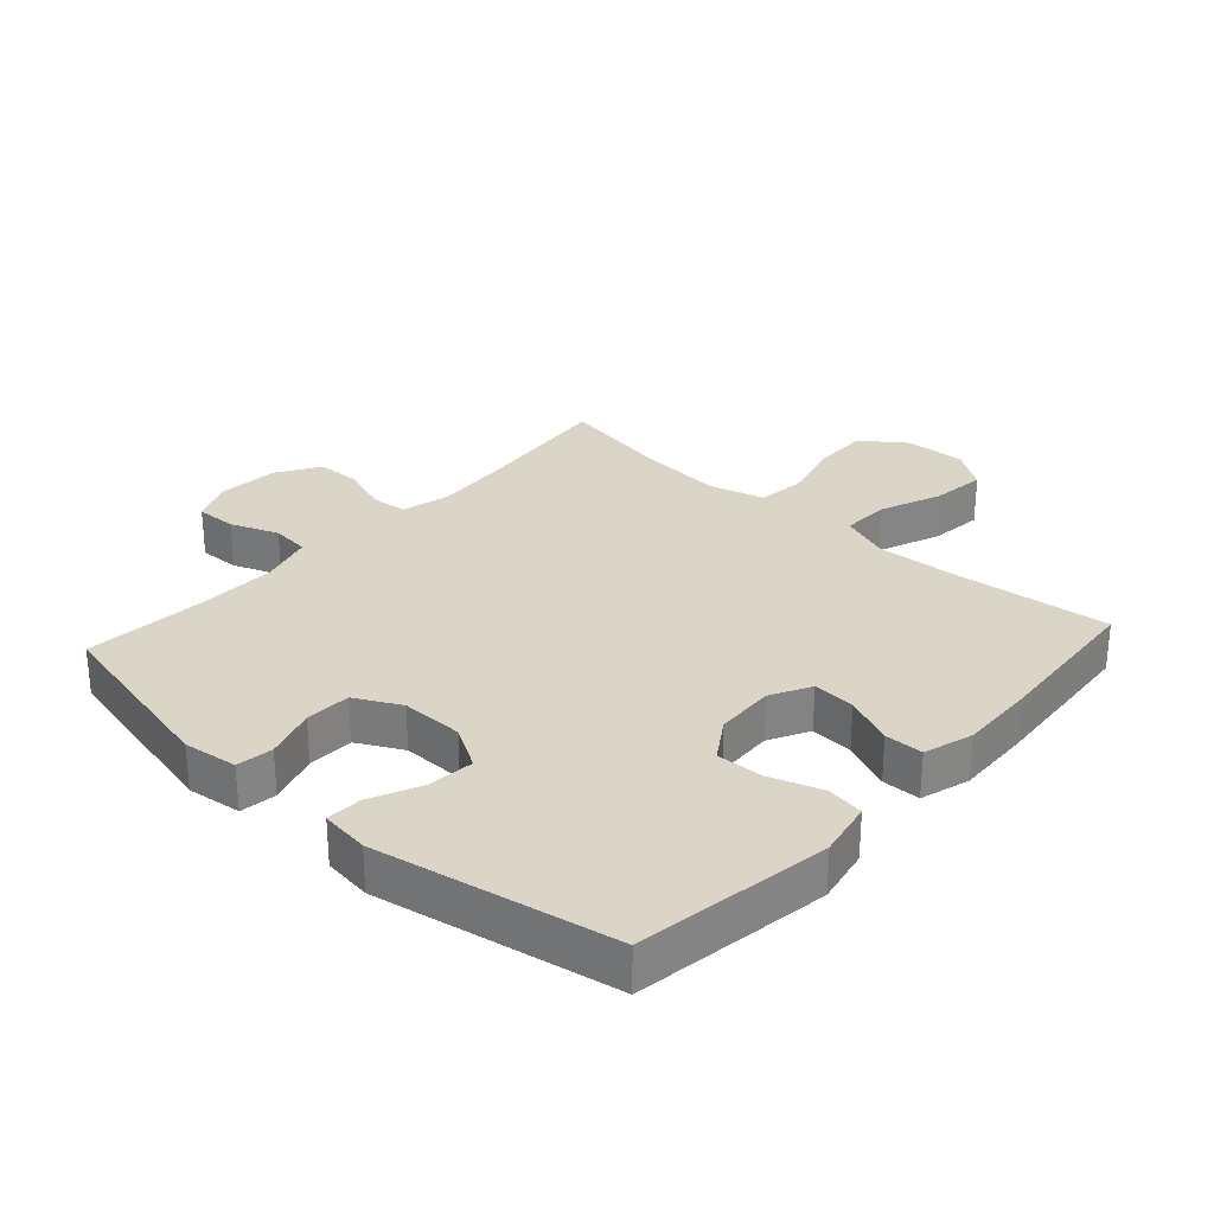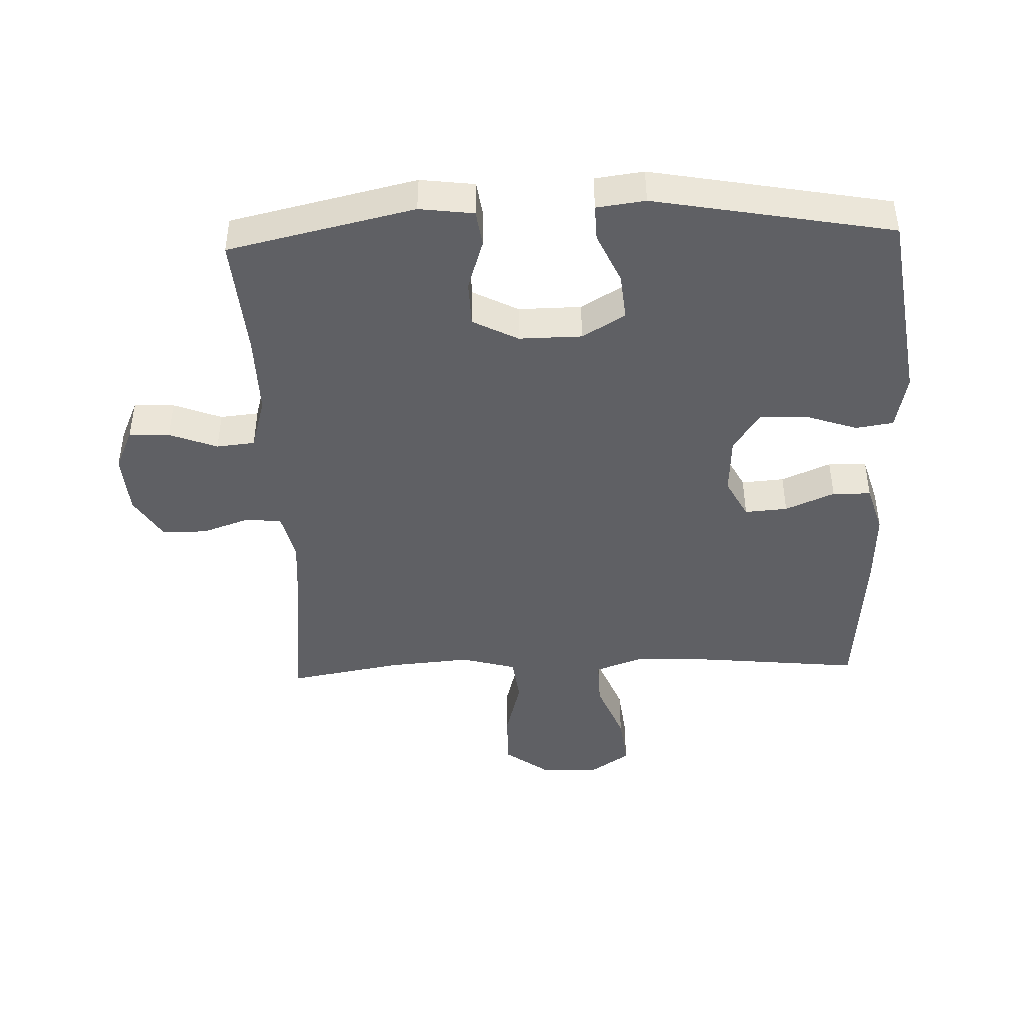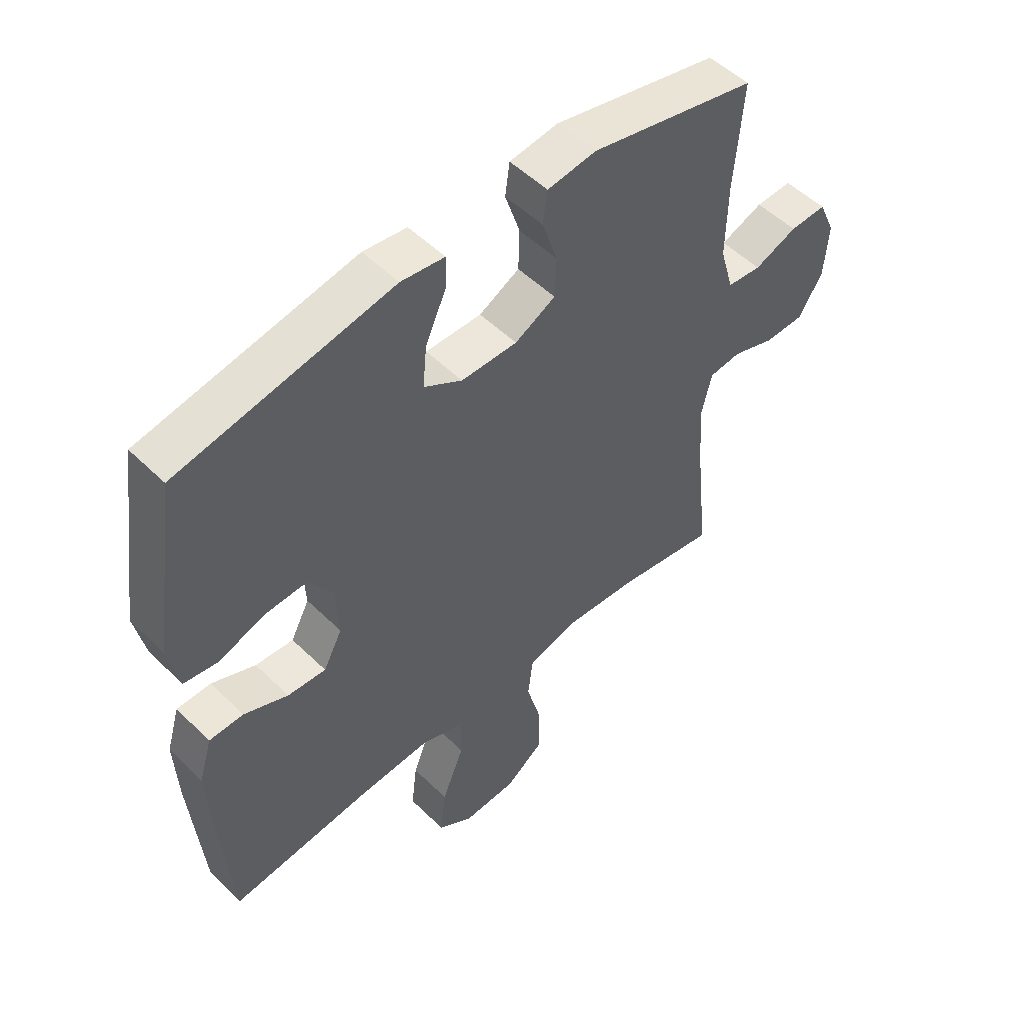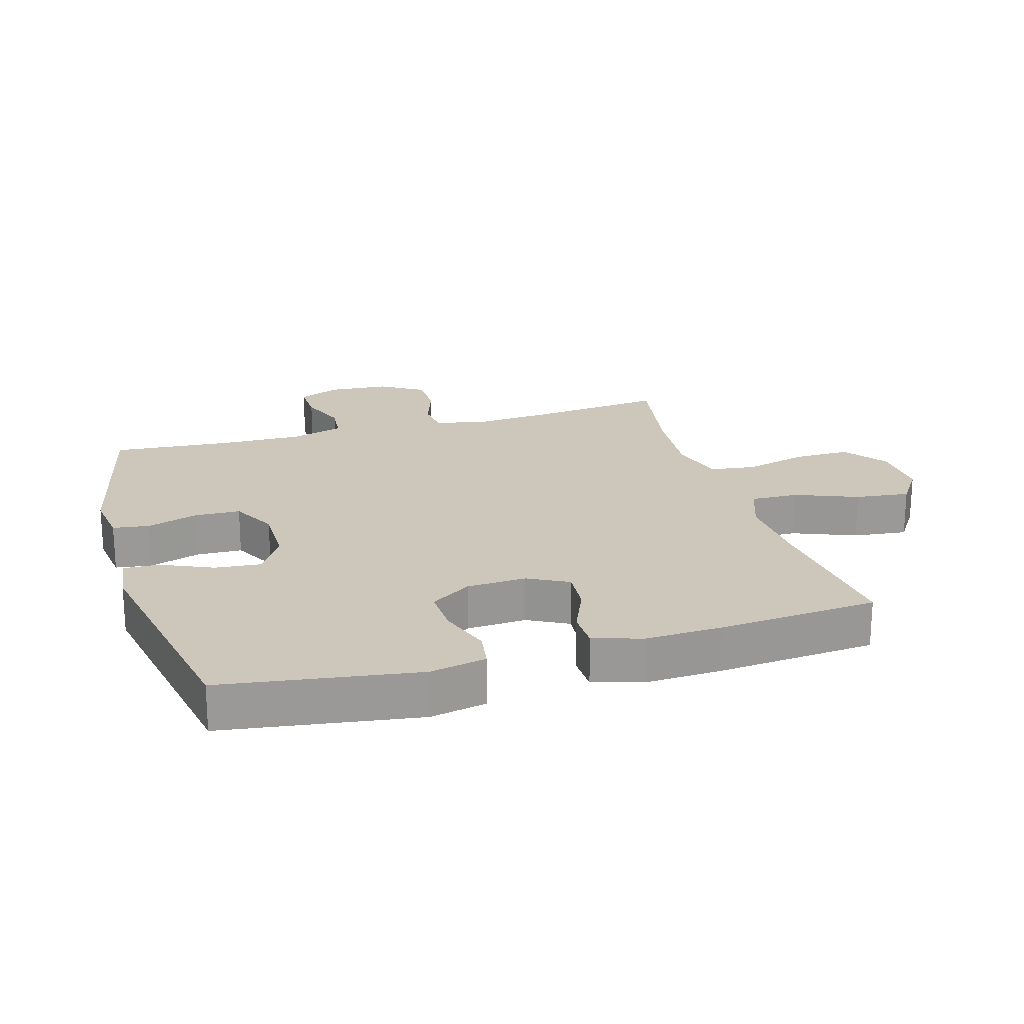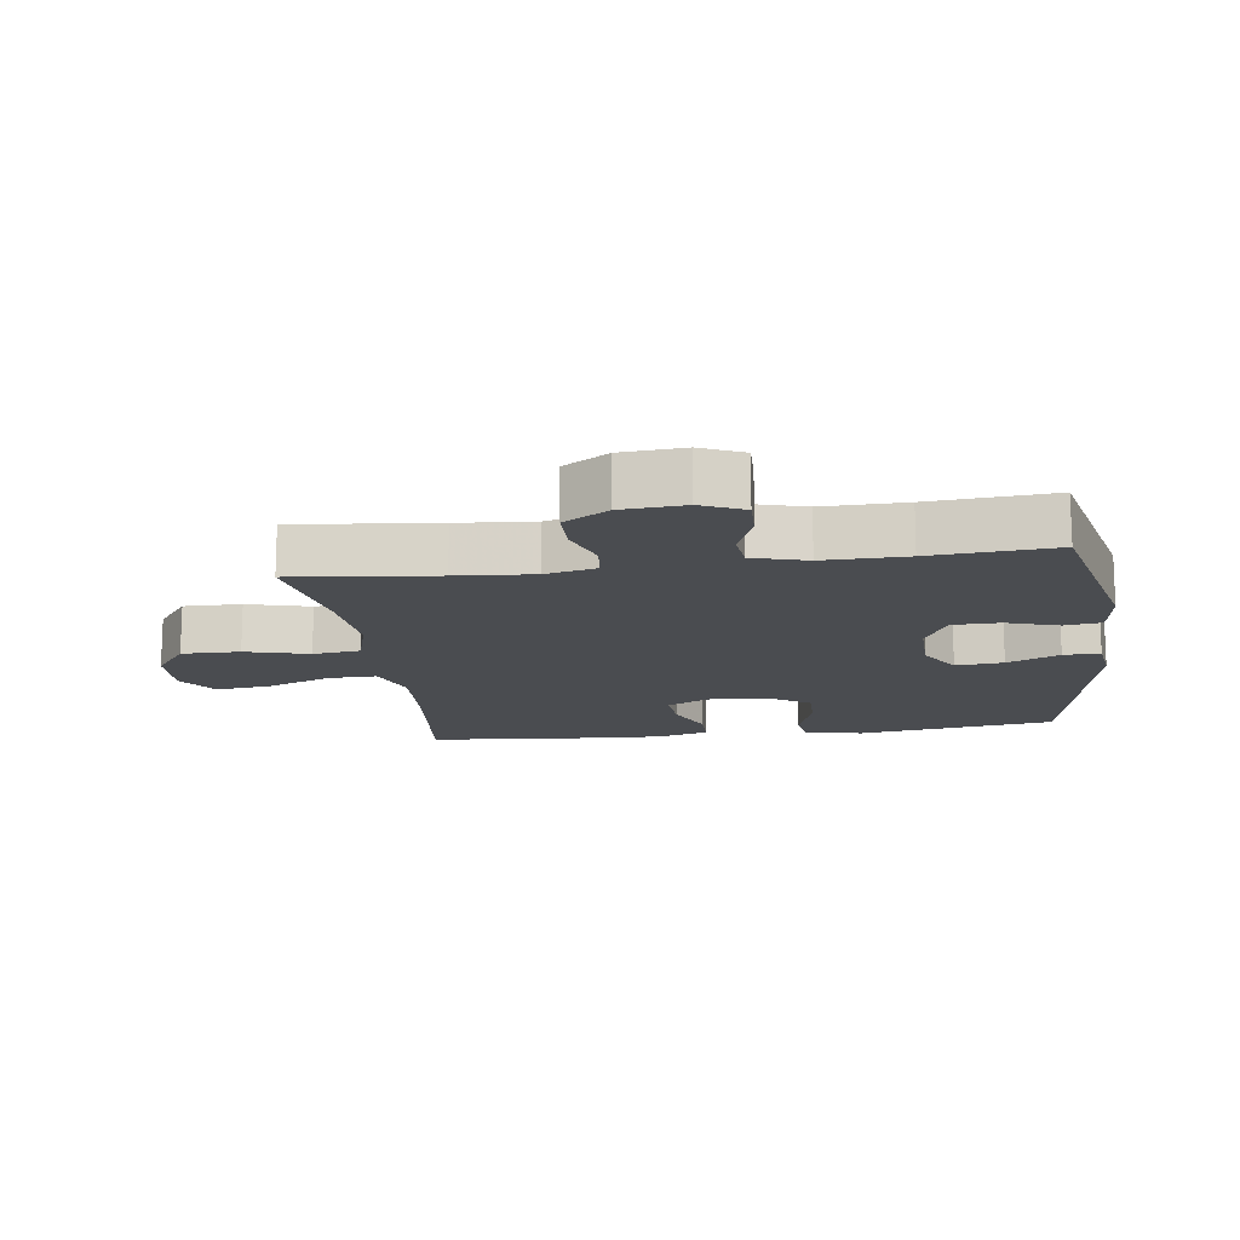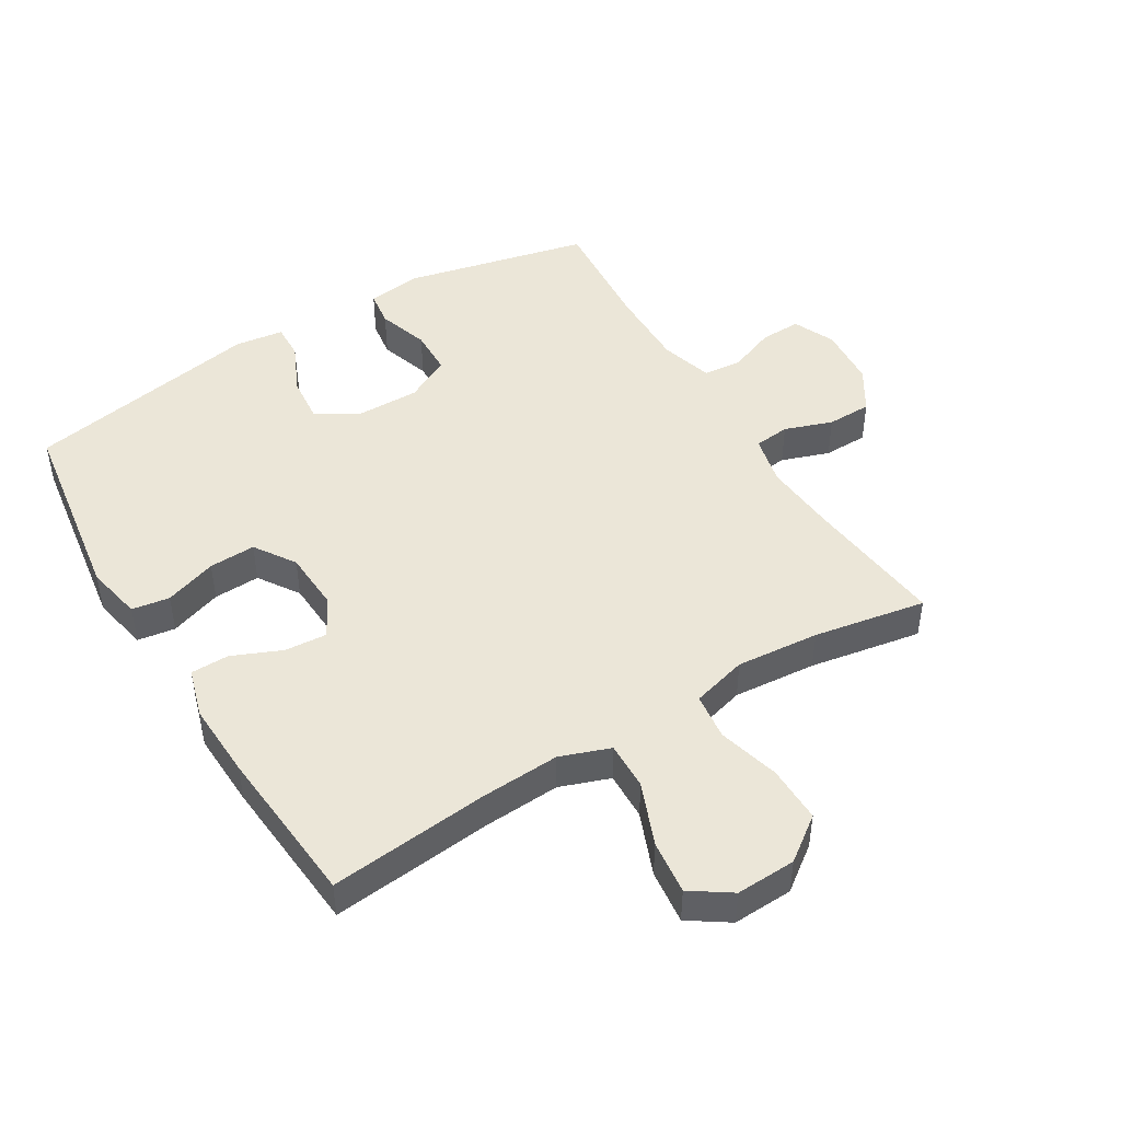
<metadata>
{"format":"obj","ext":"obj","renderer":"f3d","projection":"perspective","resolution":1024,"background":"white","views":[{"elev":29.0,"azim":42.2,"up":"+Y"},{"elev":-44.0,"azim":2.1,"up":"+Y"},{"elev":52.0,"azim":136.4,"up":"+Z"},{"elev":21.3,"azim":73.6,"up":"+Y"},{"elev":-14.7,"azim":-82.2,"up":"+Y"},{"elev":46.6,"azim":148.8,"up":"+Y"}]}
</metadata>
<code>
v 0.5 0.07 0.5
v 0.545 0.07 0.195
v 0.527 0.07 0.107
v 0.468 0.07 0.098
v 0.386 0.07 0.126
v 0.313 0.07 0.129
v 0.271 0.07 0.065
v 0.266 0.07 -0.028
v 0.299 0.07 -0.091
v 0.366 0.07 -0.086
v 0.443 0.07 -0.053
v 0.503 0.07 -0.054
v 0.526 0.07 -0.131
v 0.521 0.07 -0.25
v 0.5 0.07 -0.5
v 0.25 0.07 -0.474
v 0.126 0.07 -0.467
v 0.048 0.07 -0.495
v 0.05 0.07 -0.57
v 0.089 0.07 -0.668
v 0.099 0.07 -0.753
v 0.037 0.07 -0.795
v -0.057 0.07 -0.791
v -0.125 0.07 -0.741
v -0.124 0.07 -0.652
v -0.098 0.07 -0.555
v -0.107 0.07 -0.482
v -0.194 0.07 -0.458
v -0.324 0.07 -0.469
v -0.5 0.07 -0.5
v -0.476 0.07 -0.281
v -0.467 0.07 -0.163
v -0.485 0.07 -0.085
v -0.541 0.07 -0.079
v -0.616 0.07 -0.105
v -0.686 0.07 -0.104
v -0.728 0.07 -0.036
v -0.735 0.07 0.06
v -0.706 0.07 0.125
v -0.642 0.07 0.123
v -0.567 0.07 0.094
v -0.507 0.07 0.1
v -0.483 0.07 0.183
v -0.485 0.07 0.31
v -0.5 0.07 0.5
v -0.209 0.07 0.566
v -0.124 0.07 0.555
v -0.116 0.07 0.498
v -0.142 0.07 0.418
v -0.14 0.07 0.346
v -0.069 0.07 0.309
v 0.029 0.07 0.31
v 0.096 0.07 0.35
v 0.089 0.07 0.423
v 0.053 0.07 0.503
v 0.051 0.07 0.559
v 0.127 0.07 0.569
v 0.5 0 0.5
v 0.545 0 0.195
v 0.527 0 0.107
v 0.468 0 0.098
v 0.386 0 0.126
v 0.313 0 0.129
v 0.271 0 0.065
v 0.266 0 -0.028
v 0.299 0 -0.091
v 0.366 0 -0.086
v 0.443 0 -0.053
v 0.503 0 -0.054
v 0.526 0 -0.131
v 0.521 0 -0.25
v 0.5 0 -0.5
v 0.25 0 -0.474
v 0.126 0 -0.467
v 0.048 0 -0.495
v 0.05 0 -0.57
v 0.089 0 -0.668
v 0.099 0 -0.753
v 0.037 0 -0.795
v -0.057 0 -0.791
v -0.125 0 -0.741
v -0.124 0 -0.652
v -0.098 0 -0.555
v -0.107 0 -0.482
v -0.194 0 -0.458
v -0.324 0 -0.469
v -0.5 0 -0.5
v -0.476 0 -0.281
v -0.467 0 -0.163
v -0.485 0 -0.085
v -0.541 0 -0.079
v -0.616 0 -0.105
v -0.686 0 -0.104
v -0.728 0 -0.036
v -0.735 0 0.06
v -0.706 0 0.125
v -0.642 0 0.123
v -0.567 0 0.094
v -0.507 0 0.1
v -0.483 0 0.183
v -0.485 0 0.31
v -0.5 0 0.5
v -0.209 0 0.566
v -0.124 0 0.555
v -0.116 0 0.498
v -0.142 0 0.418
v -0.14 0 0.346
v -0.069 0 0.309
v 0.029 0 0.31
v 0.096 0 0.35
v 0.089 0 0.423
v 0.053 0 0.503
v 0.051 0 0.559
v 0.127 0 0.569
f 3 4 5
f 2 3 5
f 1 2 5
f 57 1 5
f 56 57 5
f 55 56 5
f 54 55 5
f 53 54 5 6
f 52 53 6 7
f 51 52 7 8
f 50 51 8 9
f 47 48 49
f 46 47 49
f 45 46 49
f 44 45 49
f 43 44 49 50
f 42 43 50 9
f 39 40 41
f 38 39 41
f 37 38 41
f 36 37 41
f 35 36 41
f 34 35 41
f 41 42 9
f 34 41 9
f 33 34 9
f 29 30 31
f 28 29 31 32
f 32 33 9
f 28 32 9
f 27 28 9
f 24 25 26
f 23 24 26
f 22 23 26
f 21 22 26
f 20 21 26
f 19 20 26
f 18 19 26 27
f 14 15 16
f 13 14 16
f 12 13 16
f 11 12 16
f 10 11 16
f 10 16 17
f 17 18 27
f 10 17 27
f 9 10 27
f 62 61 60
f 62 60 59
f 62 59 58
f 62 58 114
f 62 114 113
f 62 113 112
f 62 112 111
f 63 62 111 110
f 64 63 110 109
f 65 64 109 108
f 66 65 108 107
f 106 105 104
f 106 104 103
f 106 103 102
f 106 102 101
f 107 106 101 100
f 66 107 100 99
f 98 97 96
f 98 96 95
f 98 95 94
f 98 94 93
f 98 93 92
f 98 92 91
f 66 99 98
f 66 98 91
f 66 91 90
f 88 87 86
f 89 88 86 85
f 66 90 89
f 66 89 85
f 66 85 84
f 83 82 81
f 83 81 80
f 83 80 79
f 83 79 78
f 83 78 77
f 83 77 76
f 84 83 76 75
f 73 72 71
f 73 71 70
f 73 70 69
f 73 69 68
f 73 68 67
f 74 73 67
f 84 75 74
f 84 74 67
f 84 67 66
f 1 58 59 2
f 2 59 60 3
f 3 60 61 4
f 4 61 62 5
f 5 62 63 6
f 6 63 64 7
f 7 64 65 8
f 8 65 66 9
f 9 66 67 10
f 10 67 68 11
f 11 68 69 12
f 12 69 70 13
f 13 70 71 14
f 14 71 72 15
f 15 72 73 16
f 16 73 74 17
f 17 74 75 18
f 18 75 76 19
f 19 76 77 20
f 20 77 78 21
f 21 78 79 22
f 22 79 80 23
f 23 80 81 24
f 24 81 82 25
f 25 82 83 26
f 26 83 84 27
f 27 84 85 28
f 28 85 86 29
f 29 86 87 30
f 30 87 88 31
f 31 88 89 32
f 32 89 90 33
f 33 90 91 34
f 34 91 92 35
f 35 92 93 36
f 36 93 94 37
f 37 94 95 38
f 38 95 96 39
f 39 96 97 40
f 40 97 98 41
f 41 98 99 42
f 42 99 100 43
f 43 100 101 44
f 44 101 102 45
f 45 102 103 46
f 46 103 104 47
f 47 104 105 48
f 48 105 106 49
f 49 106 107 50
f 50 107 108 51
f 51 108 109 52
f 52 109 110 53
f 53 110 111 54
f 54 111 112 55
f 55 112 113 56
f 56 113 114 57
f 57 114 58 1

</code>
